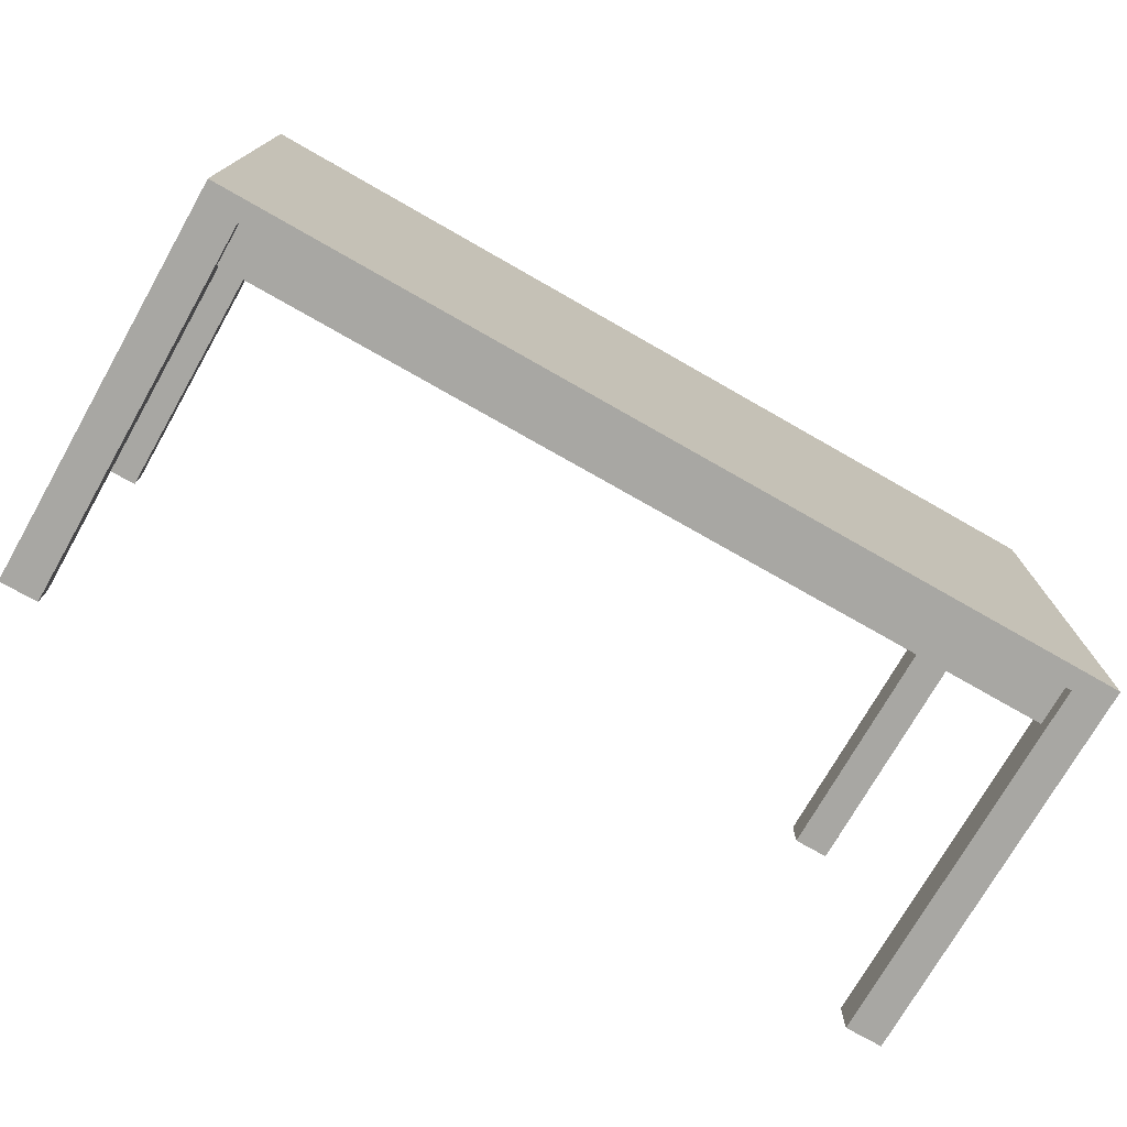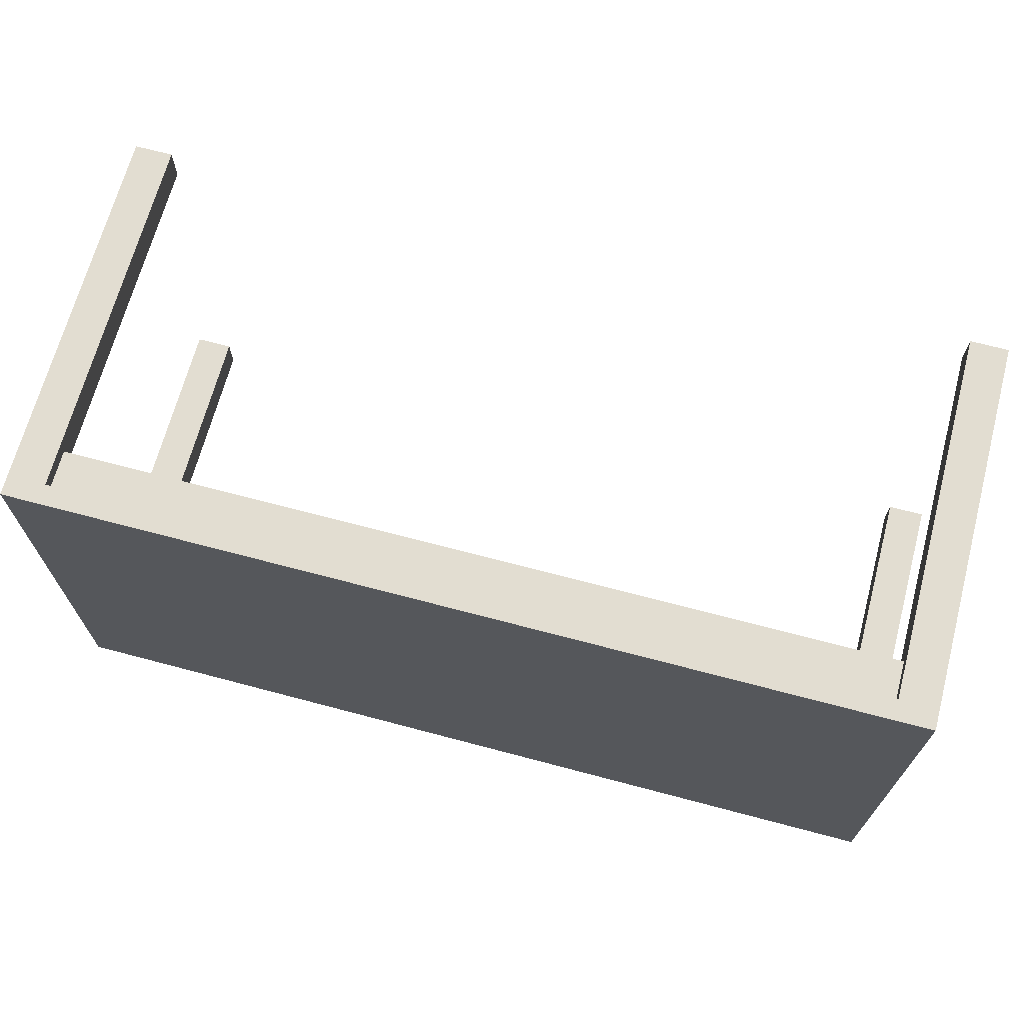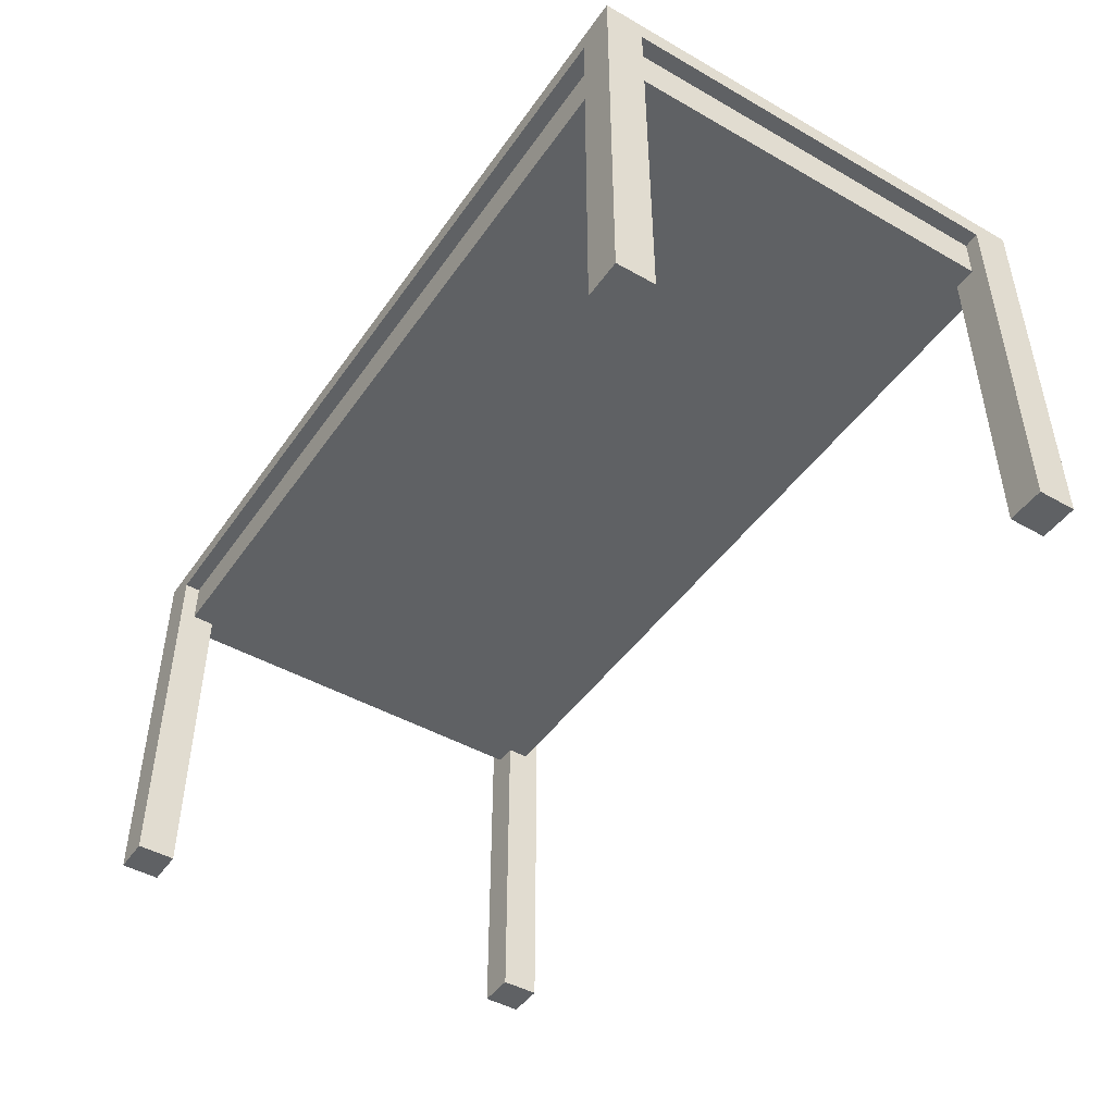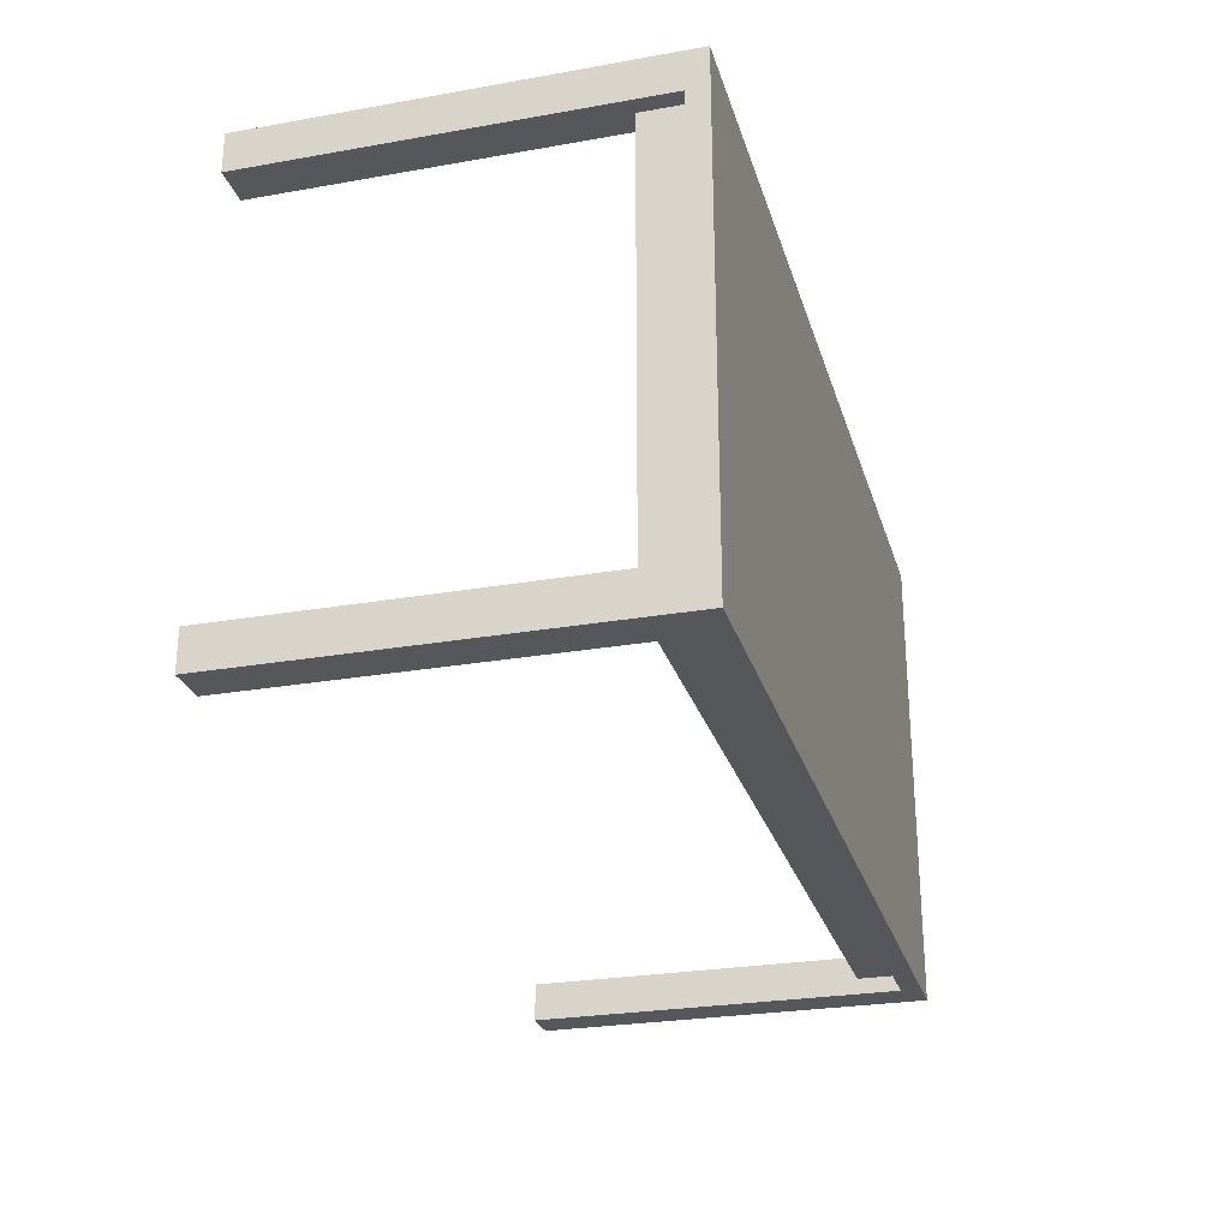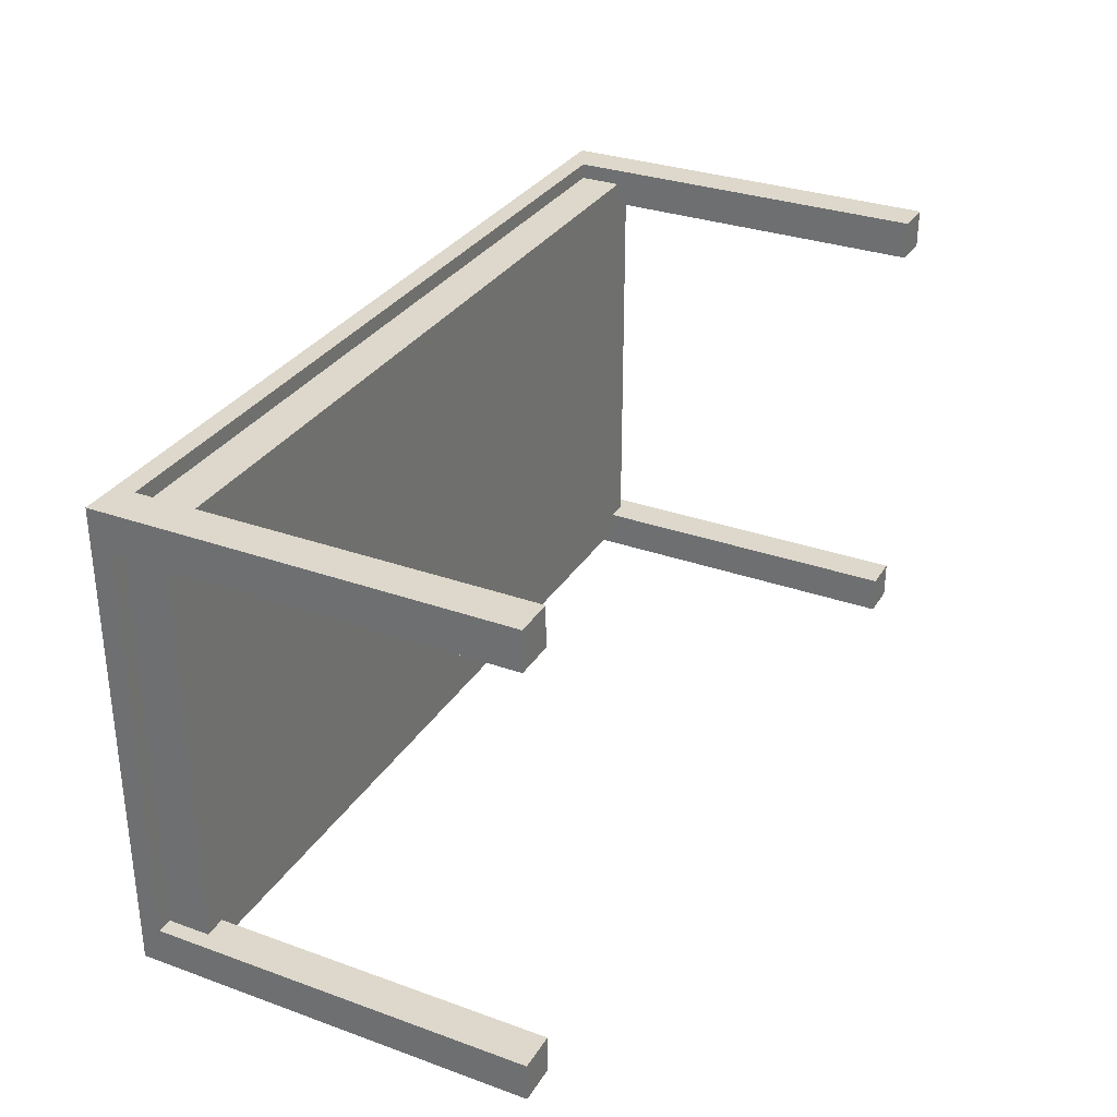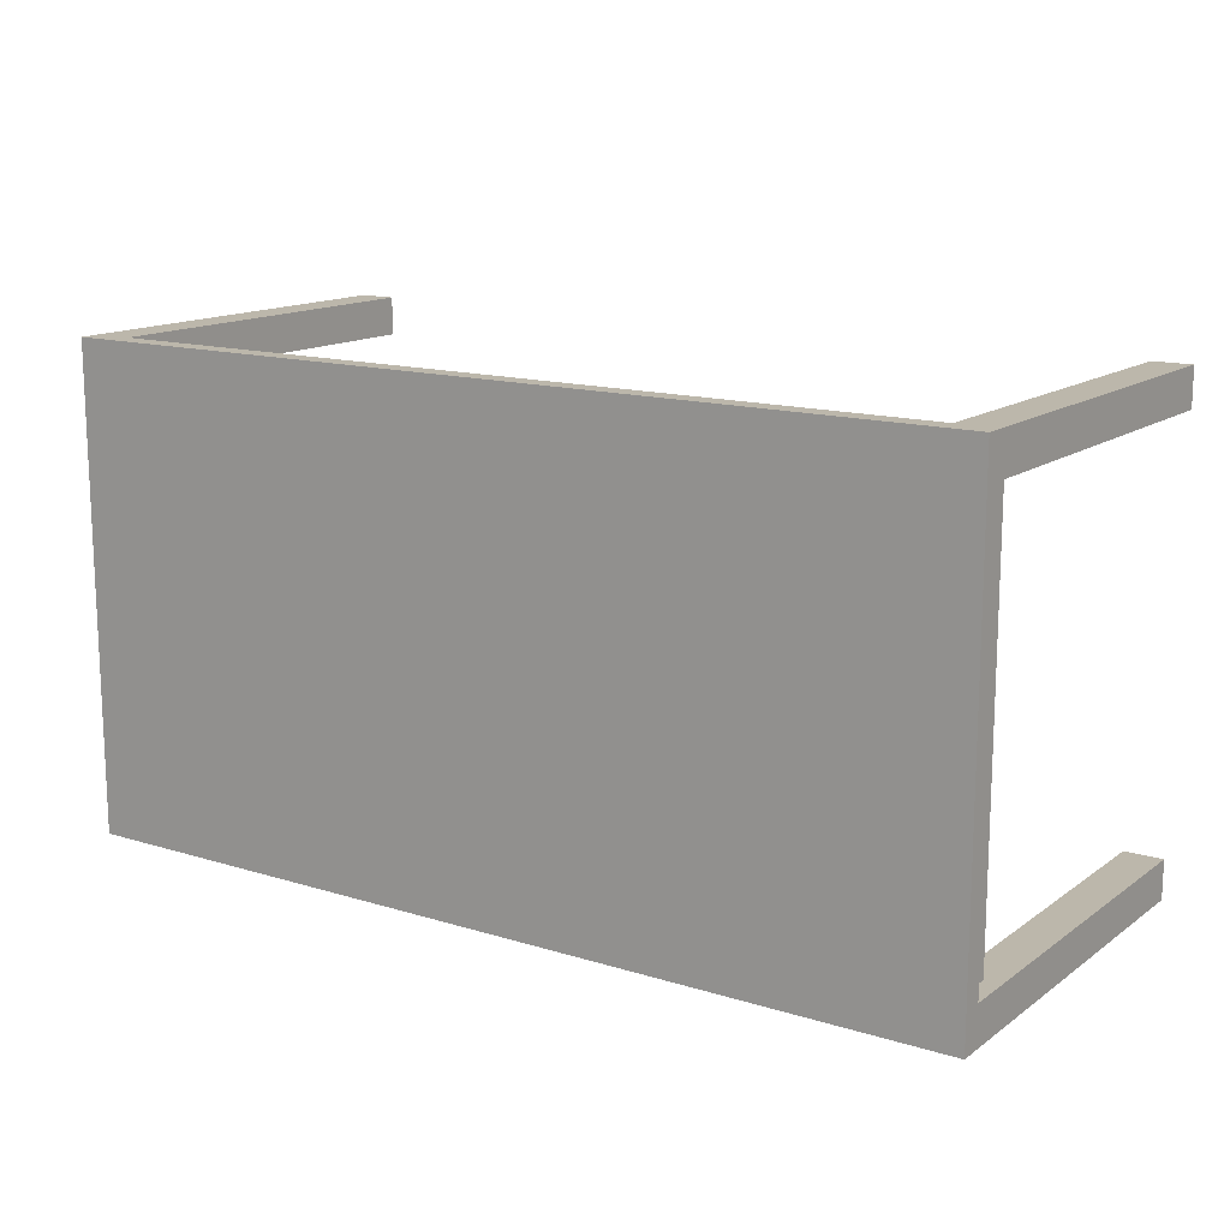
<metadata>
{"format":"obj","ext":"obj","renderer":"f3d","projection":"perspective","resolution":1024,"background":"white","views":[{"elev":-74.4,"azim":150.3,"up":"+Z"},{"elev":68.4,"azim":-165.1,"up":"+Z"},{"elev":-46.1,"azim":-123.0,"up":"+Y"},{"elev":-26.6,"azim":105.4,"up":"+Z"},{"elev":31.4,"azim":-63.1,"up":"+Z"},{"elev":14.3,"azim":-146.0,"up":"+Z"}]}
</metadata>
<code>
o fusta_taula_wood_bump_fusta_taula_wood_bump_fusta_taula_wood_bu
v 77.7 8e-06 -45
v 84.9 9e-06 -45
v 84.9 8e-06 -37.8
v 77.7 7e-06 -37.8
v 77.7 71.16 -45
v 84.9 71.16 -45
v 84.9 71.16 -37.8
v 77.7 71.16 -37.8
v -85.2 75 -45
v -85.2 75 45
v 84.9 75 45
v 84.9 75 -45
v -85.2 71.16 -45
v 84.9 71.16 -45
v 84.9 71.16 45
v -85.2 71.16 45
v 84.9 -1e-06 45
v 77.7 -2e-06 45
v 77.7 -1e-06 37.8
v 84.9 -0 37.8
v 77.7 71.16 37.8
v 84.9 71.16 37.8
v 84.9 71.16 45
v 77.7 71.16 45
v -85.2 -9e-06 45
v -85.2 71.16 45
v -85.2 71.16 37.8
v -85.2 -8e-06 37.8
v -78 -8e-06 45
v -78 71.16 45
v -78 -7e-06 37.8
v -78 71.16 37.8
v -85.2 71.16 -45
v -85.2 1e-06 -45
v -85.2 0 -37.8
v -85.2 71.16 -37.8
v -78 1e-06 -37.8
v -78 71.16 -37.8
v -78 2e-06 -45
v -78 71.16 -45
v -82.21 71.16 42.02
v 81.91 71.16 42.02
v -82.21 71.16 -42.02
v 81.91 71.16 -42.02
v 81.91 63.14 42.02
v 81.91 63.14 -42.02
v -82.21 63.14 -42.02
v -82.21 63.14 42.02
f 1 2 3 4
f 1 5 6 2
f 2 6 7 3
f 3 7 8 4
f 5 1 4 8
f 9 10 11 12
f 13 9 12 14
f 14 12 11 15
f 15 11 10 16
f 9 13 16 10
f 17 18 19 20
f 19 21 22 20
f 20 22 23 17
f 17 23 24 18
f 18 24 21 19
f 25 26 27 28
f 29 30 26 25
f 31 32 30 29
f 28 27 32 31
f 29 25 28 31
f 33 34 35 36
f 37 38 36 35
f 39 40 38 37
f 34 33 40 39
f 34 39 37 35
f 15 16 41 42
f 16 13 43 41
f 13 14 44 43
f 14 15 42 44
f 44 42 45 46
f 43 44 46 47
f 41 43 47 48
f 42 41 48 45
f 47 46 45 48

</code>
